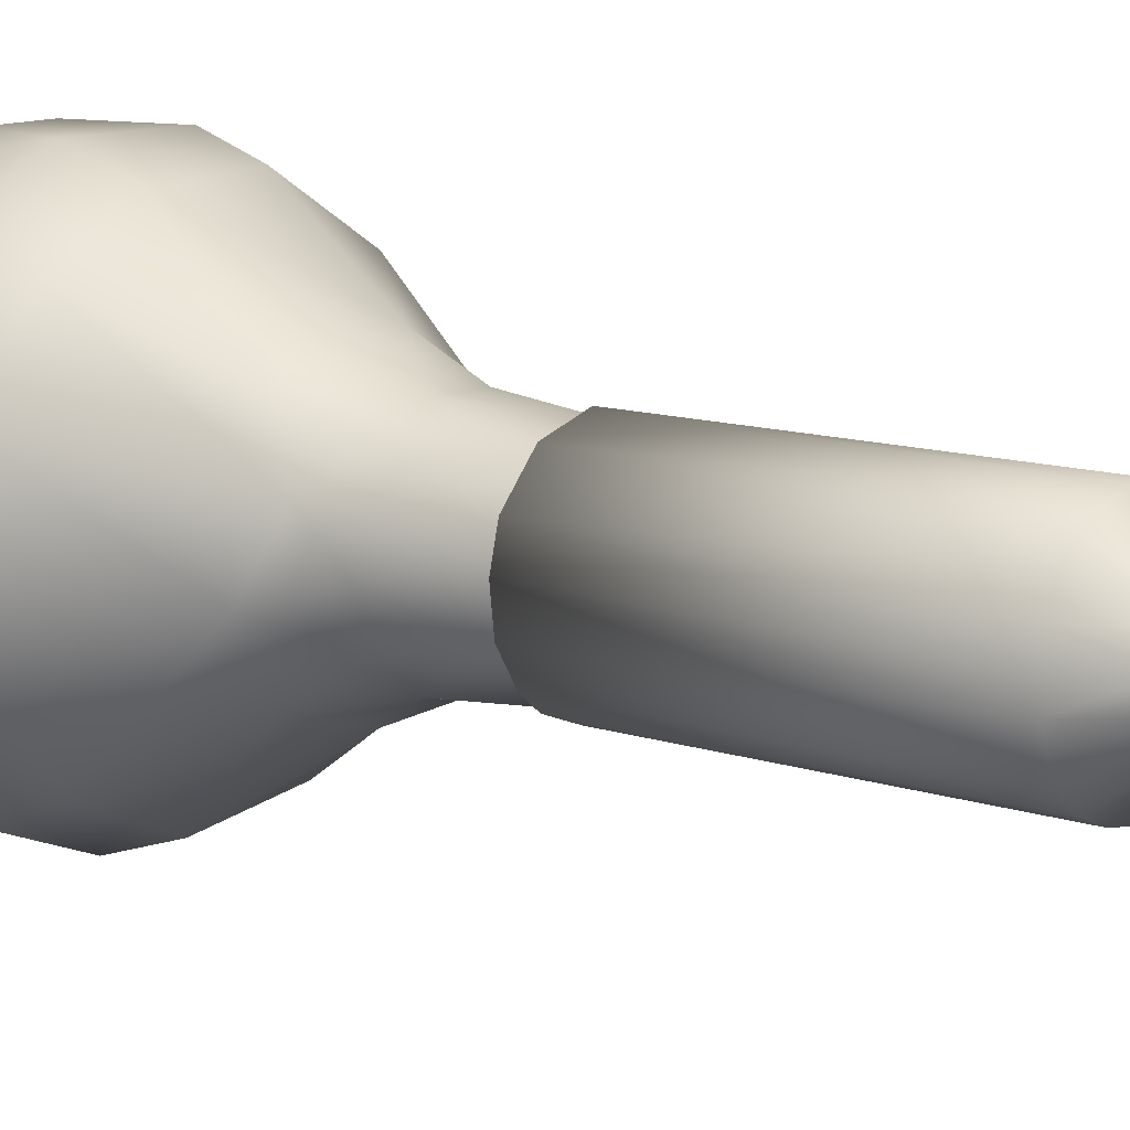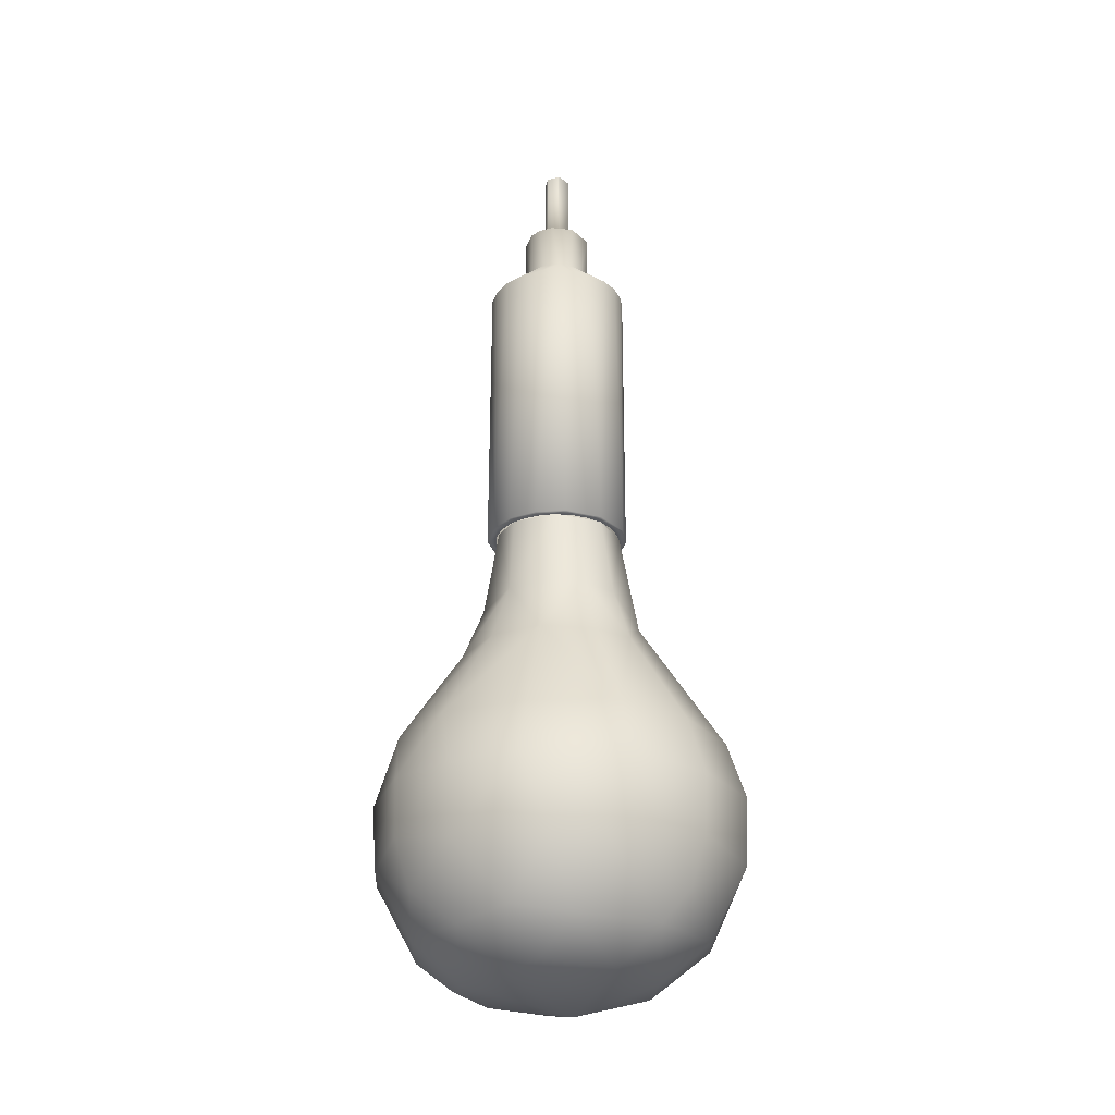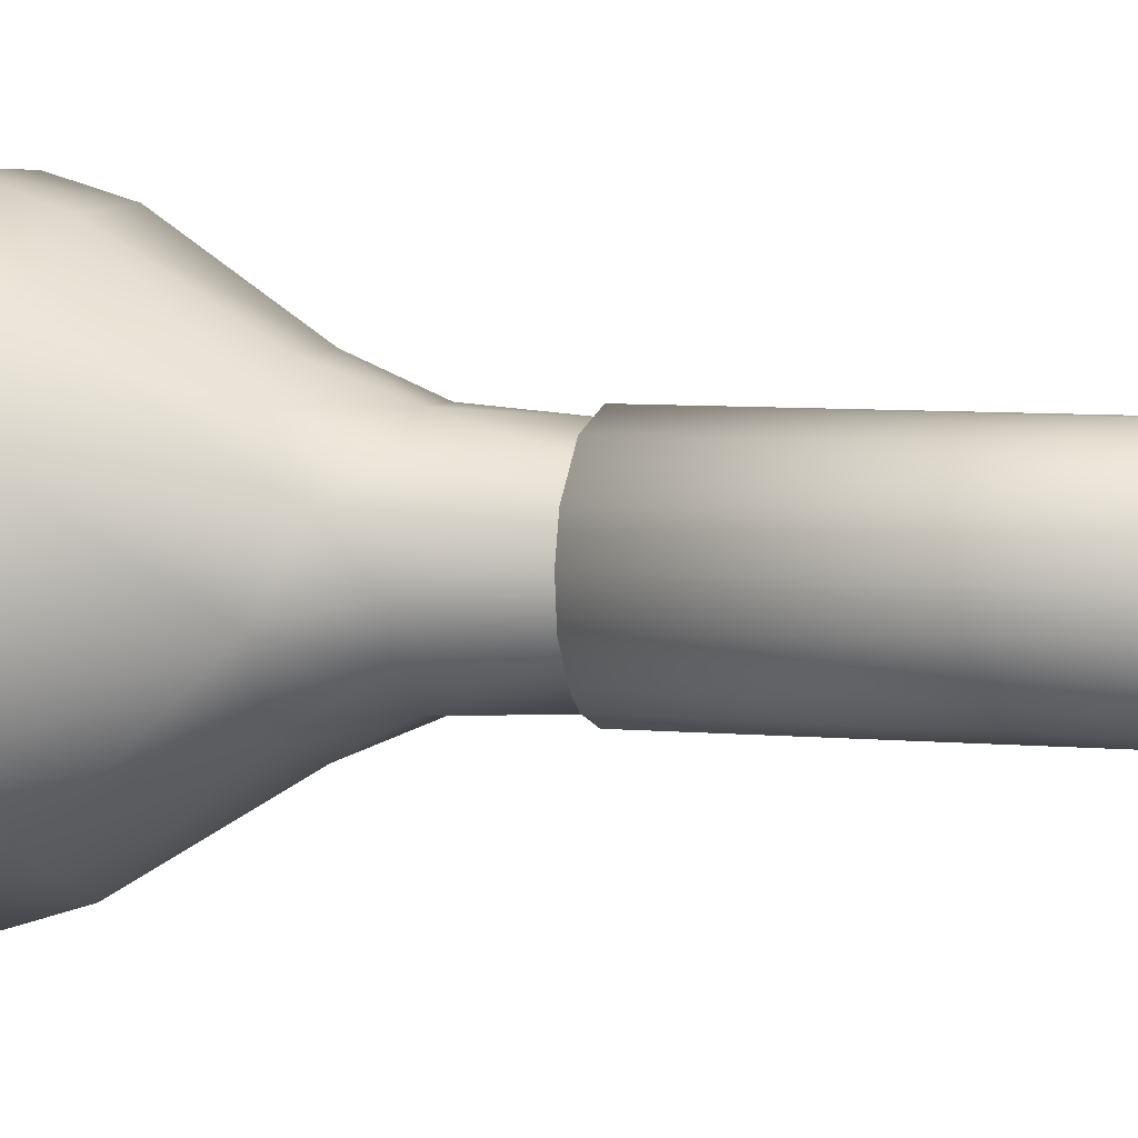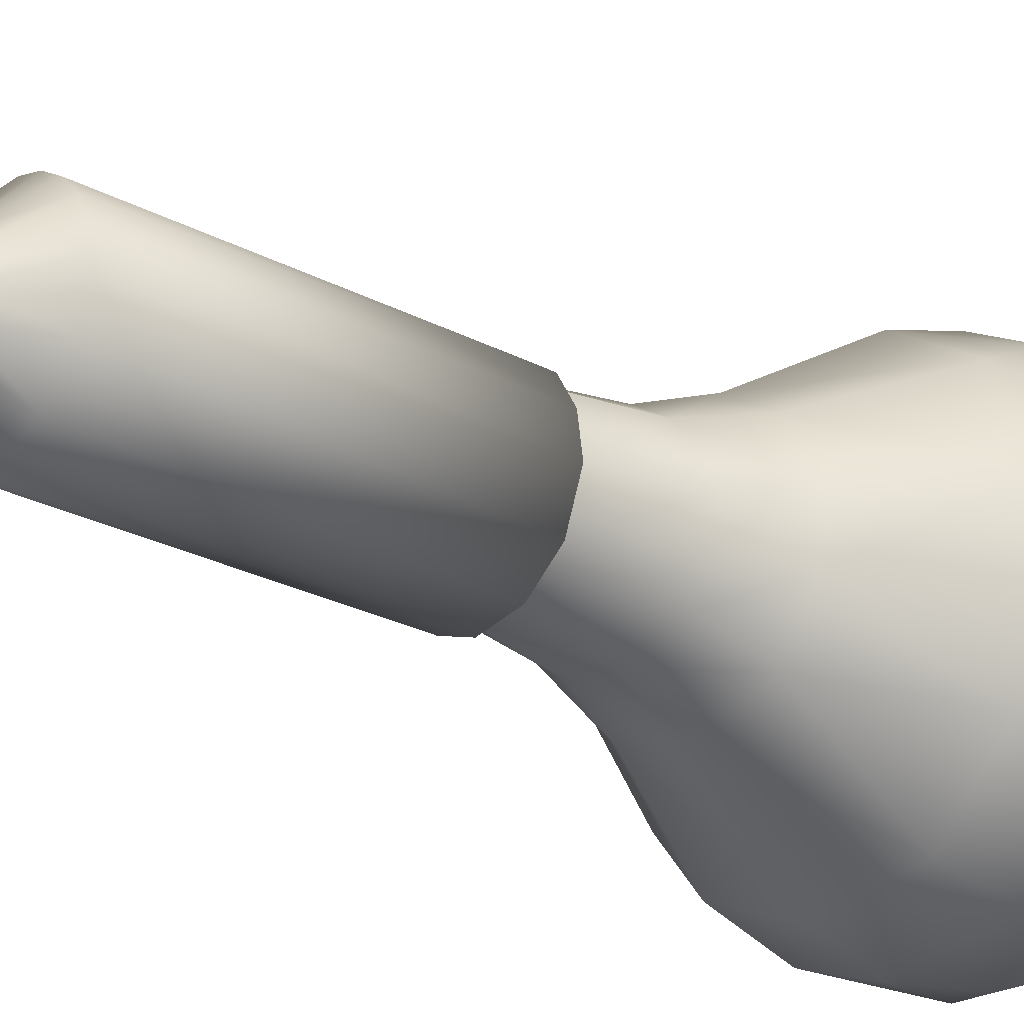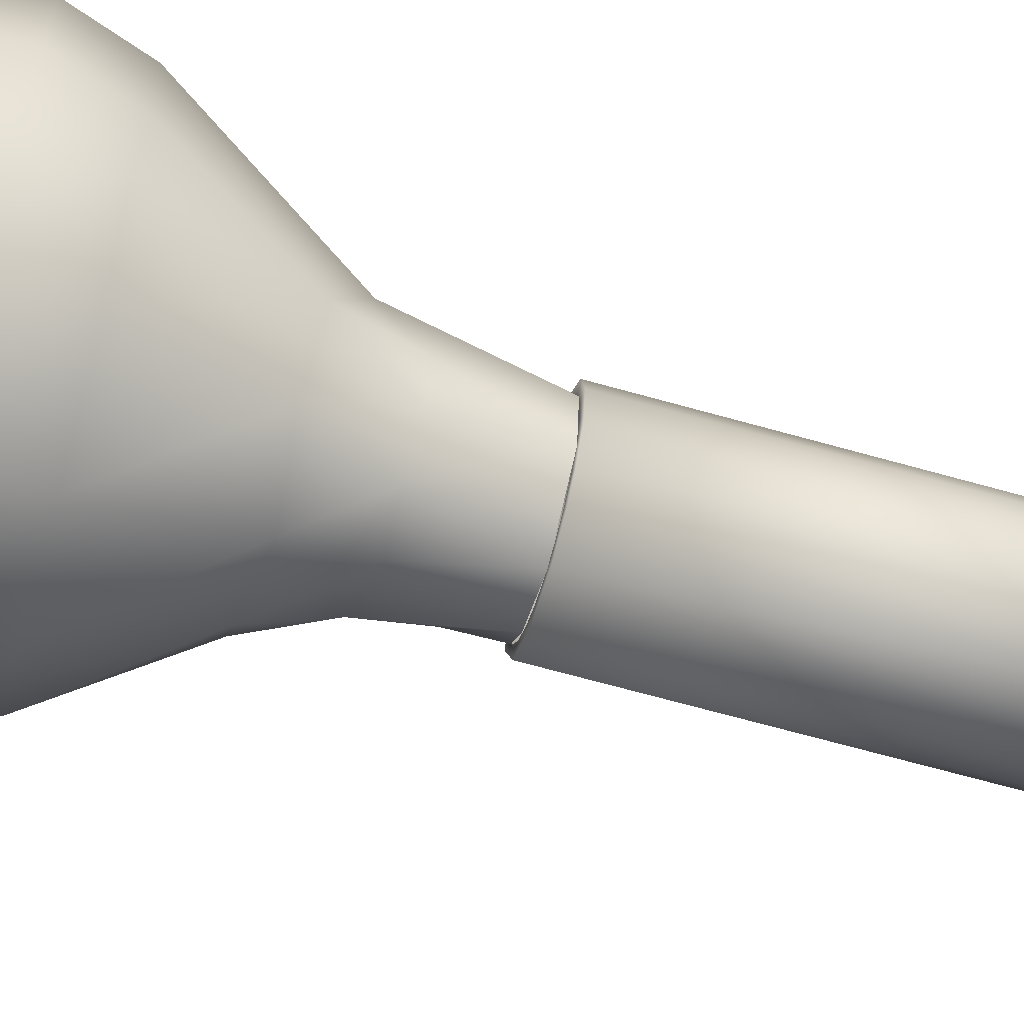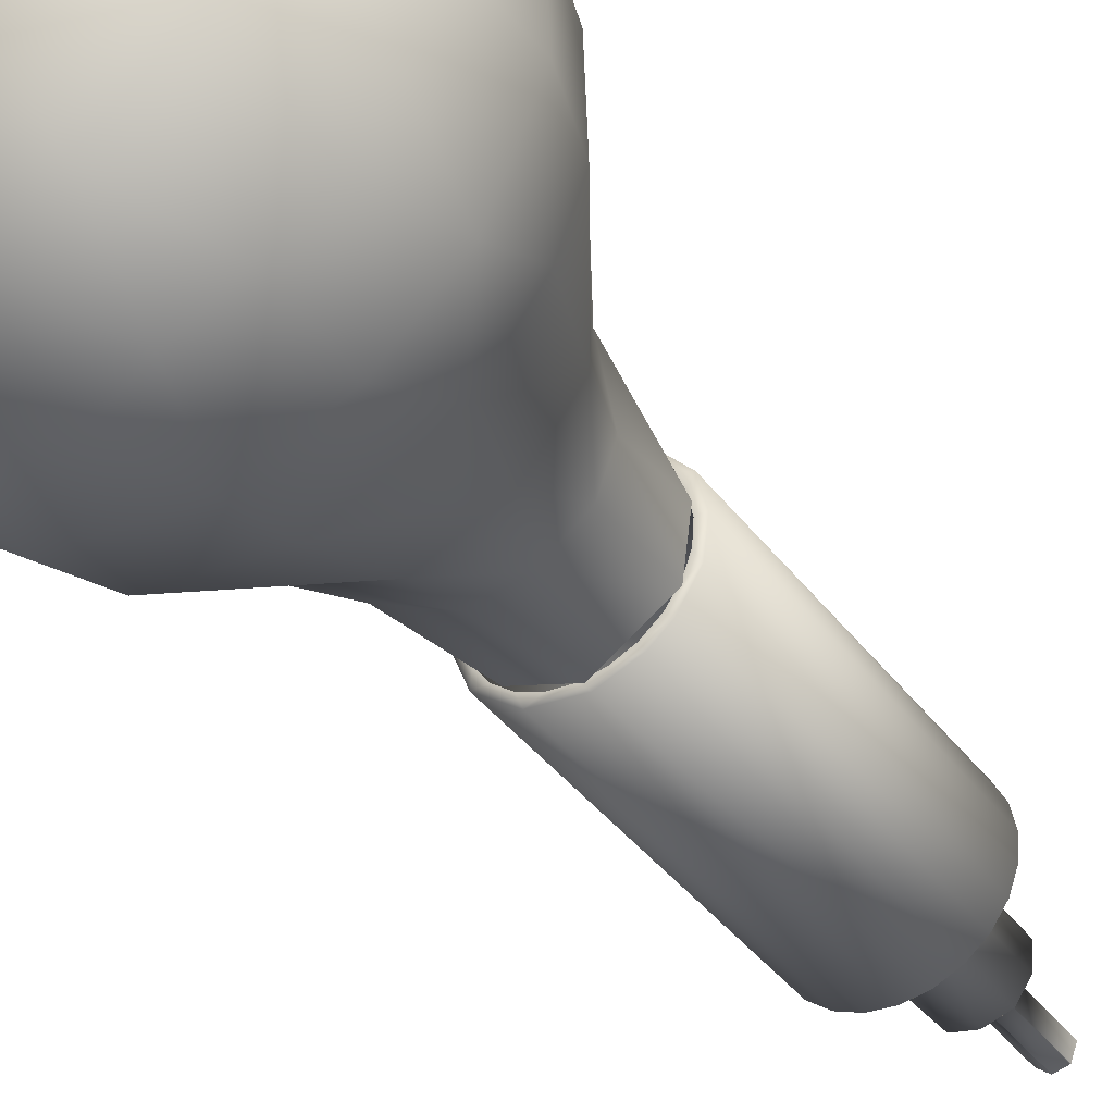
<metadata>
{"format":"obj","ext":"obj","renderer":"f3d","projection":"perspective","resolution":1024,"background":"white","views":[{"elev":11.1,"azim":130.4,"up":"+Z"},{"elev":-26.0,"azim":-5.5,"up":"+Y"},{"elev":5.6,"azim":108.4,"up":"+Z"},{"elev":-25.1,"azim":-130.5,"up":"+Z"},{"elev":-65.0,"azim":74.1,"up":"+Z"},{"elev":-40.1,"azim":33.2,"up":"+Z"}]}
</metadata>
<code>
o light_bulb_2_Esfera_UV.010
v 1.044 5.764 0.7053
v 0.4636 6.399 0.314
v 0.8154 5.764 0.9506
v 0.678 5.764 -1.058
v 0.3971 6.4 -0.5275
v 0.9383 5.764 -0.8464
v 0.2055 5.764 1.216
v 0.02881 6.399 0.5033
v -0.1301 5.764 1.216
v 1.132 5.764 -0.5722
v 0.5839 6.396 -0.274
v 1.244 5.764 -0.256
v 1.267 5.764 0.0788
v 0.6039 6.398 0.04683
v 1.199 5.764 0.4074
v -0.2607 6.397 -0.5664
v -0.284 7.229 -0.5678
v -0.04079 6.398 -0.6476
v 0.6041 7.228 0.08972
v 0.1927 6.397 -0.6288
v 0.3799 7.228 -0.5548
v 0.2666 6.397 0.4511
v 0.2851 7.229 0.4548
v -0.5387 6.398 -0.1299
v -0.5442 7.228 -0.1667
v -0.4267 6.398 -0.4214
v -0.1047 7.229 0.4856
v -0.2671 6.399 0.4146
v 0.5818 7.229 -0.2691
v 0.2602 7.229 -0.03292
v -0.01521 7.229 -0.2939
v 0.03773 7.229 -0.65
v 0.1813 7.229 -0.2522
v -0.1749 7.229 -0.1609
v 0.05765 7.229 0.1557
v -0.1501 7.229 0.04725
v -0.9593 0.8025 -0.7466
v -0.7616 0.7958 -0.7518
v -0.9334 0.7958 -0.5085
v -0.8676 0.8022 0.8402
v -0.8558 0.7958 0.6255
v -0.6525 0.7958 0.8431
v 0.06829 0.8022 1.237
v -0.1112 0.7958 1.078
v 0.1867 0.7958 1.078
v -0.4558 0.802 -1.141
v -0.2574 0.7958 -1.058
v -0.5305 0.7958 -0.9398
v -1.199 0.8024 -0.1206
v -1.033 0.7958 -0.2278
v -1.053 0.7958 0.06935
v -1.192 5.764 0.0788
v -1.169 5.764 -0.256
v 1.205 0.8022 -0.4202
v -1.056 5.764 -0.5722
v -0.8629 5.764 -0.8464
v -0.6025 5.764 -1.058
v -0.2947 5.764 -1.192
v -0.7399 5.764 0.9506
v -0.969 5.764 0.7053
v 1.155 0.8024 0.5389
v 0.1765 0.8025 -1.24
v 0.03773 5.764 -1.238
v 0.3702 5.764 -1.192
v -0.4532 5.764 1.125
v -1.123 5.764 0.4074
v -0.4799 6.396 0.1883
v -0.3247 7.229 0.3698
v -0.4749 7.229 0.1899
v 1.109 0.7958 -0.2278
v 1.267 0.8024 0.0788
v 1.129 0.7958 0.06935
v 0.4735 0.7958 0.9979
v 0.7093 0.8024 1.04
v -0.9929 0.7958 0.361
v -1.123 0.8024 0.4074
v -0.398 0.7958 0.9979
v -0.4532 0.8024 1.125
v 1.068 0.7958 0.361
v 0.3328 0.7958 -1.058
v 0.03773 0.7958 -1.099
v 0.8371 0.7958 -0.7518
v 0.9383 0.8024 -0.8464
v 1.009 0.7958 -0.5085
v 0.9313 0.7958 0.6255
v 0.678 0.8024 -1.058
v 0.606 0.7958 -0.9398
v 0.728 0.7958 0.8431
v 0.5287 5.764 1.125
v -0.01377 -3.057 0.7962
v -0.006288 -2.056 0.9684
v -0.01293 -2.066 0.8455
v 0.09404 -2.055 0.9198
v 0.03829 -2.778 0.7978
v 0.0847 -2.543 0.9303
v 0.03253 -3.438 0.4981
v -0.00274 -3.633 0.01226
v -0.0815 -3.597 0.07553
v -0.1409 -3.377 -0.5055
v -0.0918 -3.665 -0.07163
v -0.03214 -3.371 -0.4815
v -0.07732 -3.469 -0.5141
v -0.07311 -2.726 -0.784
v -0.04588 -2.777 -0.8794
v 0.08143 -1.9 -0.838
v 0.02768 -2.733 -0.8248
v 0.07578 -1.899 -0.9611
v -0.02536 -1.887 -0.9125
v 1.291 -0.5517 -0.1556
v 1.118 0.7953 0.2428
v 1.416 -1.08 0.4687
v 0.3155 -7.652 -0.1573
v 1.624 -7.268 0.5639
v 0.823 -7.277 1.453
v 0.9256 -0.5506 0.8898
v -0.9235 -7.313 1.204
v -1.519 -7.285 0.2723
v -1.014 0.7941 0.2143
v -1.012 0.161 -0.3697
v -1.257 -0.6818 0.07525
v -1.01 -7.287 -1.188
v 0.05589 -7.313 -1.549
v 1.158 -1.559 1.234
v 0.5226 -1.584 1.605
v 0.802 -3.231 2.662
v 1.653 -1.501 -0.4297
v 2.772 -3.317 0.9664
v 1.075 -1.58 -1.324
v 1.806 -3.285 -2.173
v 2.53 -3.333 -1.279
v 2.808 -3.297 -0.4019
v 1.014 0.7959 -0.5636
v 0.7215 0.7956 0.8675
v 1.952 -3.283 2.033
v 1.479 -6.67 1.998
v 0.05667 -6.657 2.429
v -0.3919 -1.545 1.599
v -0.7138 -3.353 2.715
v -0.924 -6.521 2.346
v -0.3756 -7.18 1.711
v -0.8565 -0.527 0.8395
v -1.708 -6.654 -1.647
v -0.9104 -6.657 -2.224
v -0.8733 -0.6885 -0.9187
v -0.6468 0.7943 -0.834
v -0.1224 -0.5278 -1.225
v 0.111 -6.492 -2.553
v 1.645 -5.517 -2.559
v 1.005 -6.686 -2.211
v 0.8603 -5.485 -2.908
v 2.304 -5.489 -2.012
v 2.565 -4.293 -1.825
v 2.758 -5.464 -1.351
v 1.073 -0.5323 -0.7202
v 3.095 -5.276 -0.3956
v 2.605 -6.5 -0.2944
v 2.051 -6.676 -1.386
v 1.641 -7.221 -0.6862
v 3.021 -5.429 1.055
v 2.163 -5.276 2.227
v 1.958 -6.085 2.007
v 0.3937 -0.5391 1.203
v 0.8613 -4.235 3
v 0.4933 -5.517 2.983
v 1.283 -5.448 2.766
v -0.1023 0.7958 1.114
v -0.2964 -0.5524 1.202
v -0.8249 -4.292 2.976
v -1.161 -5.234 2.807
v -0.3654 -5.485 2.99
v -1.857 -5.485 2.336
v -0.784 0.7957 0.7304
v -1.994 -3.283 1.891
v -2.702 -4.262 1.424
v -1.884 -4.269 2.389
v -2.415 -6.054 1.295
v -2.328 -6.665 0.4892
v -1.688 -6.679 1.677
v -2.649 -3.232 0.5535
v -3.031 -4.236 -0.168
v -2.912 -5.467 -0.5805
v -2.957 -5.448 0.2304
v -2.678 -5.242 1.426
v -1.613 -7.178 -0.5934
v -2.605 -5.517 -1.407
v -2.498 -4.234 -1.759
v -2.137 -5.448 -2.078
v -0.9983 0.7958 -0.3735
v -2.214 -6.678 -0.8058
v -1.486 -5.517 -2.585
v -1.184 -4.263 -2.843
v -0.6967 -5.489 -2.919
v 0.1206 0.7946 -1.136
v 0.54 -0.5592 -1.154
v 0.05772 -5.234 -3.056
v 0.02603 -1.473 -1.63
v -1.07 -3.284 -2.55
v -1.021 -1.595 -1.291
v -2.205 -3.233 -1.584
v -1.51 -1.563 -0.5365
v -2.66 -3.31 -0.5629
v -1.614 -1.637 0.3403
v 0.8001 -7.18 -1.597
v 0.4752 -4.263 -3.074
v 0.4203 -3.284 -2.765
v 1.657 -4.269 -2.628
v 3.129 -4.266 -0.3918
v 3.066 -4.269 1.071
v 2.202 -4.278 2.235
v 2.415 -6.654 0.8396
v -1.162 -1.548 1.114
v -0.1741 8.671 -0.1624
v -0.0205 8.671 -0.2903
v -0.1441 8.671 0.05131
v 0.05574 8.671 0.1556
v 0.1758 8.671 -0.2539
v -0.01321 8.671 -0.294
v 0.06348 8.671 0.1526
v 0.2583 8.671 -0.02886
v -0.1509 8.671 0.04572
v -0.1748 8.671 -0.1546
v 0.1841 8.671 -0.2475
v 0.181 8.671 -0.2521
v 0.26 8.671 -0.03657
v -0.01545 8.671 -0.2936
v 0.05803 8.671 0.1551
f 225 213 212 221 220 214 215 226 218 219 224 222 223 216 217
f 1 2 3
f 4 5 6
f 7 8 9
f 10 11 12
f 13 14 15
f 16 17 18
f 14 19 2
f 20 21 5
f 22 23 8
f 24 25 26
f 8 27 28
f 29 30 19
f 17 31 32
f 21 33 29
f 31 34 212 213
f 214 36 35 215
f 33 31 217 216
f 218 35 30 219
f 36 220 221 34
f 37 38 39
f 40 41 42
f 43 44 45
f 46 47 48
f 49 50 51
f 49 52 53
f 43 7 9
f 54 10 12
f 37 55 56
f 46 57 58
f 40 59 60
f 61 15 1
f 62 63 64
f 53 52 24
f 56 55 26
f 59 65 28
f 63 58 18
f 66 60 67
f 18 17 32
f 2 19 23
f 23 22 2
f 8 23 27
f 26 25 17
f 31 17 34
f 28 27 68
f 69 68 36
f 29 33 30
f 17 25 34
f 33 223 222
f 30 224 219
f 222 224 30 33
f 225 31 213
f 36 214 220
f 31 225 217
f 223 33 216
f 34 221 212
f 226 35 218
f 70 54 71 72
f 73 74 43 45
f 75 41 40 76
f 42 77 78 40
f 72 71 61 79
f 38 37 46 48
f 62 80 81
f 51 75 76 49
f 82 83 54 84
f 61 85 79
f 80 62 86 87
f 77 44 43 78
f 85 61 74 88
f 81 47 46 62
f 54 70 84
f 39 50 49 37
f 87 86 83 82
f 4 6 83 86
f 74 73 88
f 89 7 43 74
f 83 6 10 54
f 49 53 55 37
f 9 65 78 43
f 12 13 71 54
f 37 56 57 46
f 78 65 59 40
f 13 15 61 71
f 58 63 62 46
f 60 66 76 40
f 1 3 74 61
f 64 4 86 62
f 76 66 52 49
f 20 5 4 64
f 3 89 74
f 52 66 67 24
f 3 2 22 89
f 22 8 7 89
f 6 5 11 10
f 55 53 24 26
f 65 9 8 28
f 12 11 14 13
f 57 56 26 16
f 58 57 16 18
f 60 59 28 67
f 15 14 2 1
f 63 18 20 64
f 67 28 68 69
f 20 18 32 21
f 67 69 25 24
f 11 5 21 29
f 11 29 19 14
f 68 27 35 36
f 16 26 17
f 31 33 21 32
f 30 35 23 19
f 25 69 36 34
f 35 27 23
f 35 226 215
f 90 91 92
f 93 94 92
f 91 95 93
f 90 96 95
f 97 90 94
f 96 97 94
f 98 96 90
f 98 99 100
f 101 98 97
f 102 97 100
f 101 103 99
f 104 101 102
f 99 104 102
f 105 103 106
f 107 106 104
f 103 108 104
f 94 90 92
f 93 95 94
f 90 95 91
f 95 96 94
f 97 98 90
f 96 100 97
f 98 100 96
f 98 101 99
f 102 101 97
f 100 99 102
f 106 103 101
f 104 106 101
f 99 103 104
f 103 105 108
f 107 105 106
f 104 108 107
f 109 110 111
f 112 113 114
f 110 115 111
f 112 114 116
f 112 116 117
f 118 119 120
f 112 117 121
f 112 121 122
f 123 124 125
f 126 111 127
f 128 126 129
f 129 126 130
f 130 126 131
f 110 109 132
f 131 126 127
f 110 133 115
f 134 123 125
f 135 136 114
f 125 137 138
f 136 139 140
f 141 118 120
f 121 142 143
f 144 145 146
f 122 143 147
f 125 124 137
f 148 149 150
f 151 152 153
f 130 152 129
f 132 109 154
f 153 155 156
f 156 157 153
f 158 113 112
f 155 159 156
f 159 160 161
f 162 115 133
f 163 164 165
f 160 165 161
f 166 162 133
f 135 161 165
f 166 167 162
f 114 140 116
f 168 169 170
f 136 164 170
f 136 140 114
f 170 139 136
f 169 171 139
f 172 118 141
f 173 174 175
f 176 177 178
f 179 180 174
f 180 181 182
f 183 182 176
f 121 117 184
f 185 186 187
f 188 145 119
f 185 189 181
f 145 144 119
f 190 191 192
f 145 193 146
f 121 143 122
f 146 193 194
f 192 195 147
f 192 147 143
f 196 197 198
f 198 199 200
f 144 198 200
f 200 199 201
f 202 120 200
f 126 154 109
f 154 126 128
f 194 128 196
f 120 119 144
f 149 203 122 147
f 147 195 150
f 150 149 147
f 132 154 194 193
f 112 122 203 158
f 204 205 129 206
f 152 151 148 206
f 157 149 148 151
f 157 158 203 149
f 207 155 153 152
f 129 152 206
f 151 153 157
f 207 152 130 131
f 157 156 158
f 159 155 207 208
f 127 208 207 131
f 209 160 159 208
f 113 158 156 210
f 156 159 210
f 209 208 127 134
f 161 135 210 159
f 135 114 113 210
f 165 160 209 163
f 163 209 134 125
f 170 164 163 168
f 135 165 164 136
f 138 168 163 125
f 171 169 168 175
f 141 167 166 172
f 170 169 139
f 116 140 139 178
f 139 171 178
f 175 168 138 173
f 183 171 175 174
f 117 116 178 177
f 171 176 178
f 171 183 176
f 182 183 174 180
f 173 179 174
f 184 117 177 189
f 188 119 118
f 176 182 177
f 186 185 181 180
f 180 179 201
f 177 182 181 189
f 186 180 201 199
f 191 190 187 186
f 142 189 185 187
f 142 121 184 189
f 186 199 197 191
f 142 187 190 143
f 204 195 192 191
f 191 197 205 204
f 190 192 143
f 206 148 150 204
f 198 144 146 196
f 196 205 197
f 200 201 179 202
f 198 197 199
f 120 144 200
f 179 173 211 202
f 202 211 141 120
f 173 138 137 211
f 141 211 137 167
f 137 124 162 167
f 162 124 123 115
f 134 127 111 123
f 205 196 128 129
f 115 123 111
f 126 109 111
f 194 154 128
f 146 194 196
f 204 150 195

</code>
